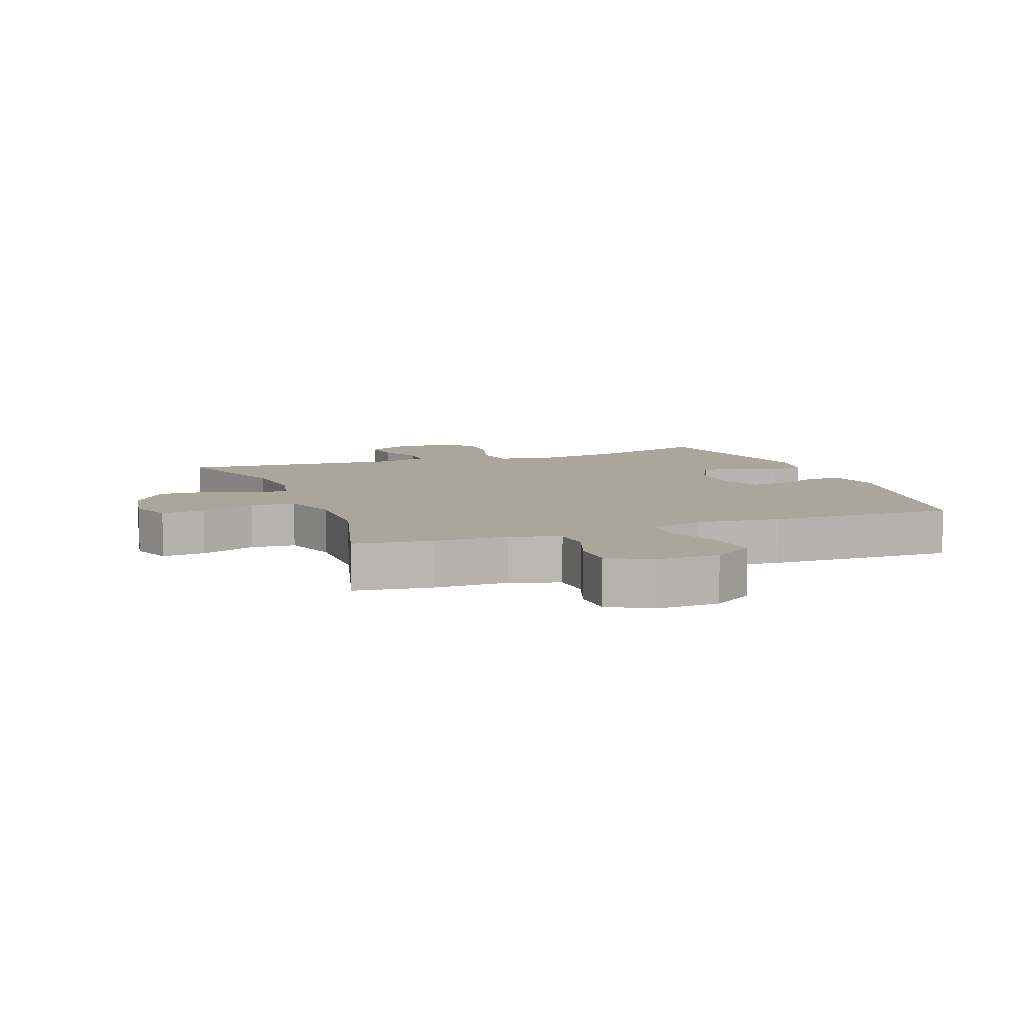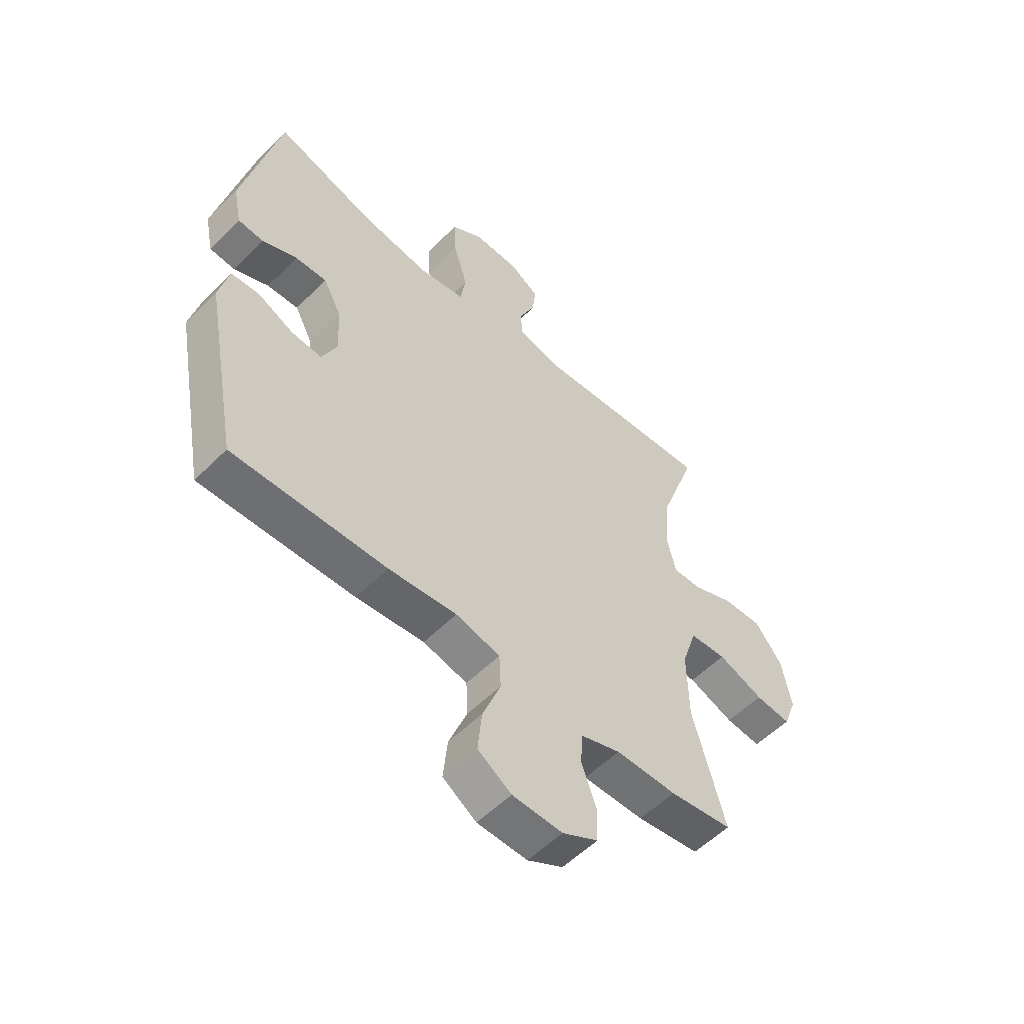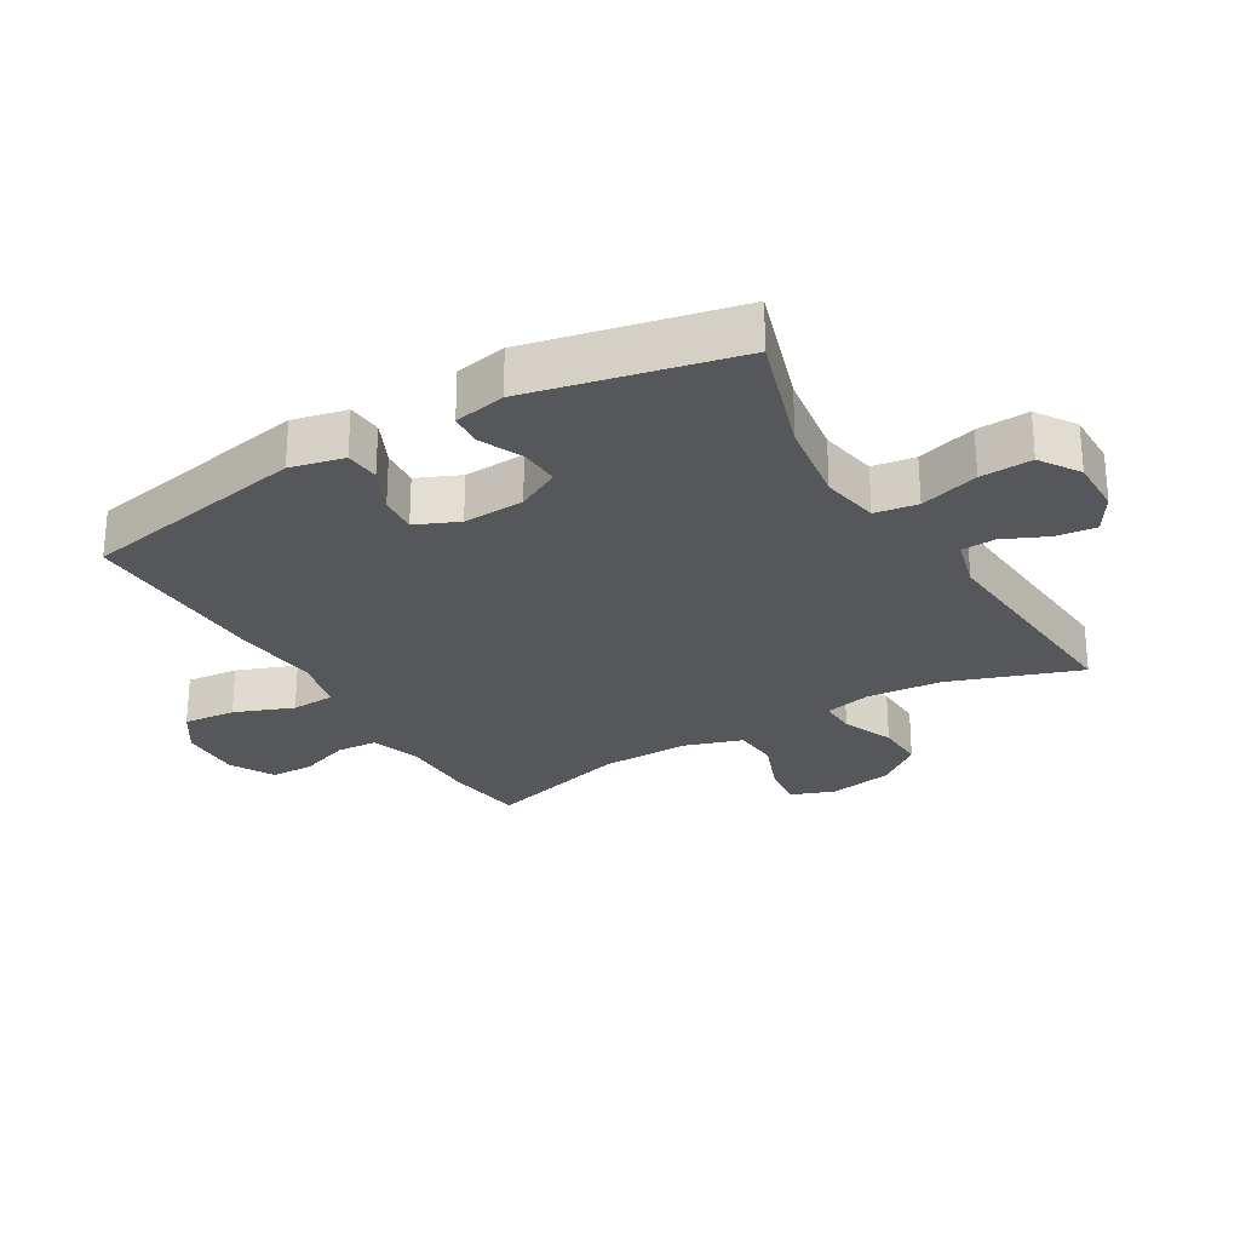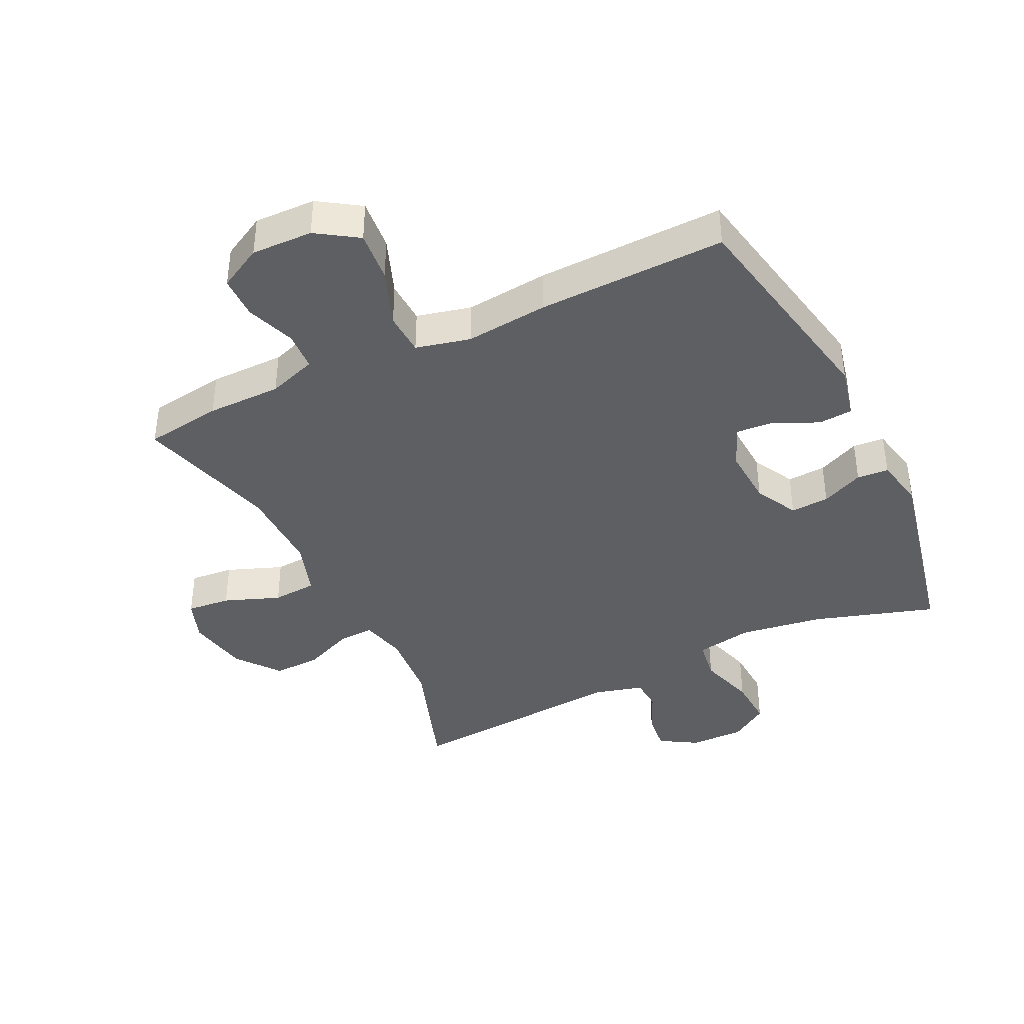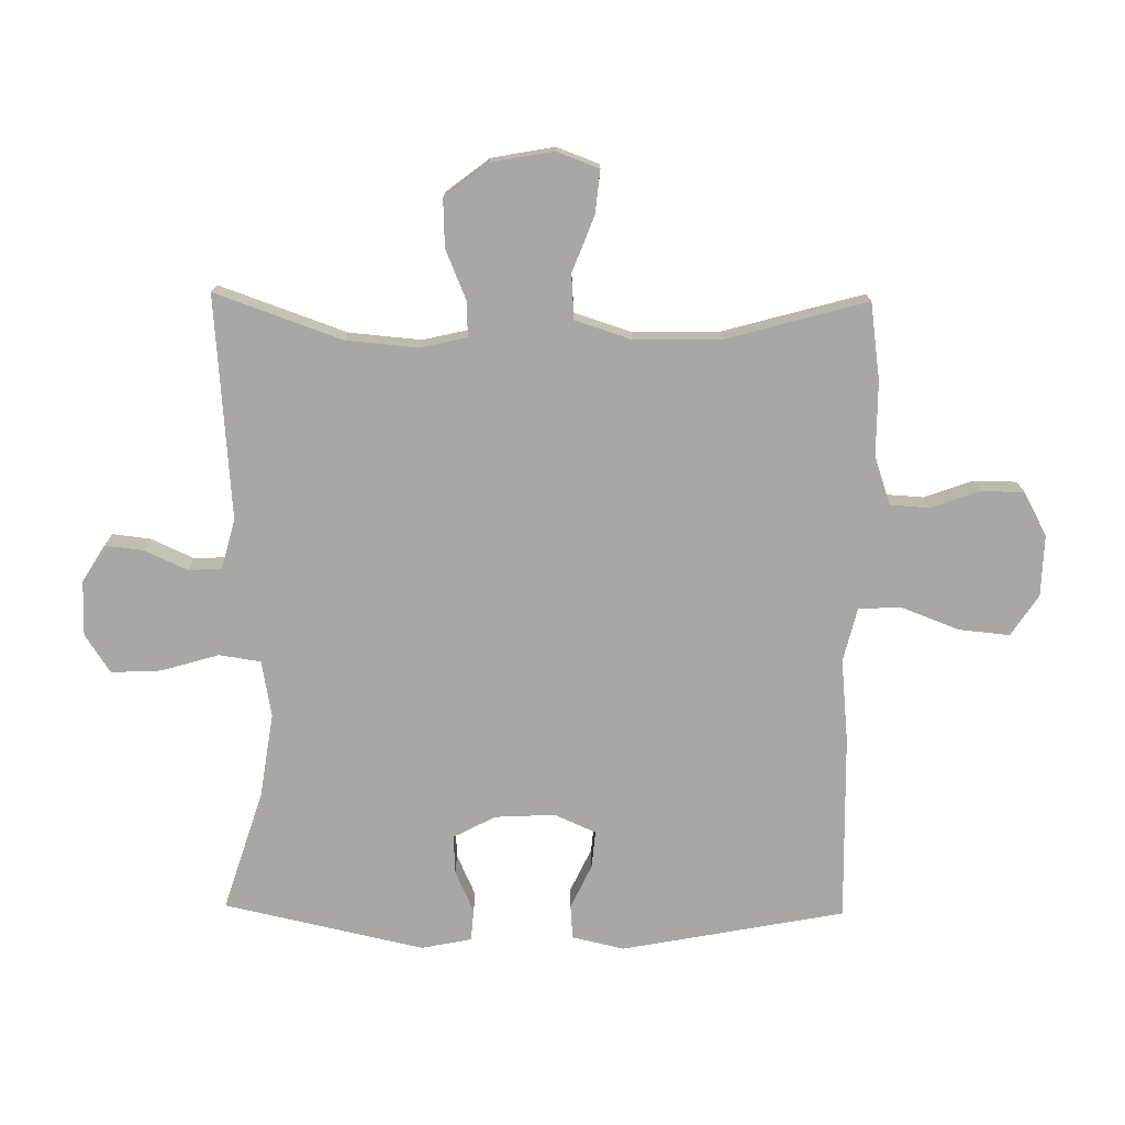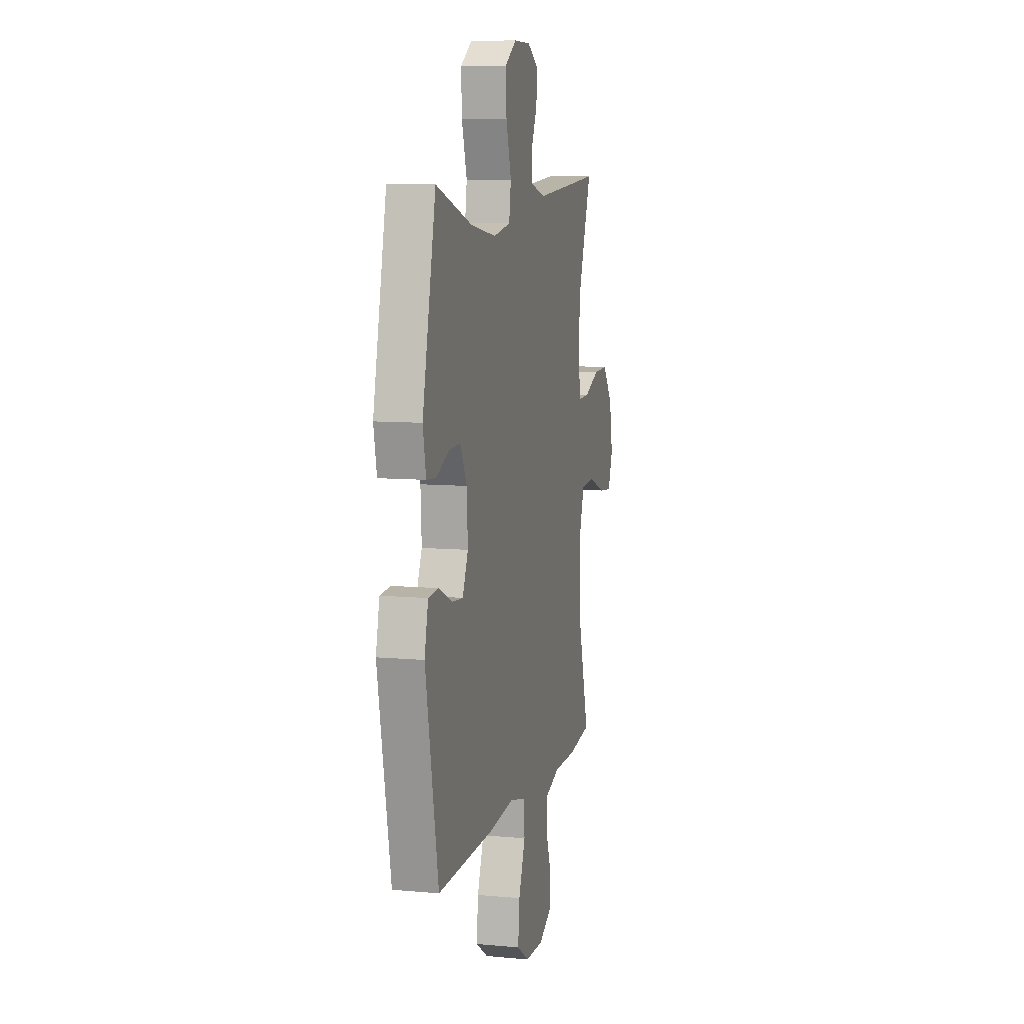
<metadata>
{"format":"obj","ext":"obj","renderer":"f3d","projection":"perspective","resolution":1024,"background":"white","views":[{"elev":8.0,"azim":159.4,"up":"+Y"},{"elev":-55.4,"azim":-43.8,"up":"+Z"},{"elev":-26.6,"azim":-59.3,"up":"+Y"},{"elev":-39.9,"azim":-153.9,"up":"+Y"},{"elev":-74.8,"azim":89.2,"up":"+Y"},{"elev":8.8,"azim":-76.1,"up":"+Z"}]}
</metadata>
<code>
v -0.5 0.07 0.5
v -0.308 0.07 0.439
v -0.175 0.07 0.419
v -0.085 0.07 0.435
v -0.075 0.07 0.501
v -0.102 0.07 0.592
v -0.106 0.07 0.672
v -0.045 0.07 0.712
v 0.042 0.07 0.711
v 0.101 0.07 0.675
v 0.094 0.07 0.614
v 0.063 0.07 0.546
v 0.066 0.07 0.493
v 0.145 0.07 0.472
v 0.5 0.07 0.5
v 0.429 0.07 0.299
v 0.419 0.07 0.184
v 0.436 0.07 0.111
v 0.492 0.07 0.113
v 0.571 0.07 0.146
v 0.647 0.07 0.149
v 0.7 0.07 0.08
v 0.718 0.07 -0.019
v 0.693 0.07 -0.086
v 0.624 0.07 -0.079
v 0.536 0.07 -0.045
v 0.465 0.07 -0.05
v 0.436 0.07 -0.139
v 0.438 0.07 -0.276
v 0.5 0.07 -0.5
v 0.378 0.07 -0.517
v 0.26 0.07 -0.517
v 0.183 0.07 -0.543
v 0.179 0.07 -0.605
v 0.207 0.07 -0.683
v 0.206 0.07 -0.751
v 0.137 0.07 -0.788
v 0.04 0.07 -0.785
v -0.025 0.07 -0.742
v -0.017 0.07 -0.661
v 0.018 0.07 -0.57
v 0.015 0.07 -0.502
v -0.071 0.07 -0.481
v -0.203 0.07 -0.494
v -0.5 0.07 -0.5
v -0.567 0.07 -0.146
v -0.548 0.07 -0.063
v -0.494 0.07 -0.059
v -0.424 0.07 -0.092
v -0.365 0.07 -0.097
v -0.336 0.07 -0.031
v -0.341 0.07 0.064
v -0.376 0.07 0.131
v -0.437 0.07 0.128
v -0.504 0.07 0.098
v -0.554 0.07 0.102
v -0.57 0.07 0.182
v -0.5 0 0.5
v -0.308 0 0.439
v -0.175 0 0.419
v -0.085 0 0.435
v -0.075 0 0.501
v -0.102 0 0.592
v -0.106 0 0.672
v -0.045 0 0.712
v 0.042 0 0.711
v 0.101 0 0.675
v 0.094 0 0.614
v 0.063 0 0.546
v 0.066 0 0.493
v 0.145 0 0.472
v 0.5 0 0.5
v 0.429 0 0.299
v 0.419 0 0.184
v 0.436 0 0.111
v 0.492 0 0.113
v 0.571 0 0.146
v 0.647 0 0.149
v 0.7 0 0.08
v 0.718 0 -0.019
v 0.693 0 -0.086
v 0.624 0 -0.079
v 0.536 0 -0.045
v 0.465 0 -0.05
v 0.436 0 -0.139
v 0.438 0 -0.276
v 0.5 0 -0.5
v 0.378 0 -0.517
v 0.26 0 -0.517
v 0.183 0 -0.543
v 0.179 0 -0.605
v 0.207 0 -0.683
v 0.206 0 -0.751
v 0.137 0 -0.788
v 0.04 0 -0.785
v -0.025 0 -0.742
v -0.017 0 -0.661
v 0.018 0 -0.57
v 0.015 0 -0.502
v -0.071 0 -0.481
v -0.203 0 -0.494
v -0.5 0 -0.5
v -0.567 0 -0.146
v -0.548 0 -0.063
v -0.494 0 -0.059
v -0.424 0 -0.092
v -0.365 0 -0.097
v -0.336 0 -0.031
v -0.341 0 0.064
v -0.376 0 0.131
v -0.437 0 0.128
v -0.504 0 0.098
v -0.554 0 0.102
v -0.57 0 0.182
f 54 55 56 57
f 53 54 57 1
f 52 53 1 2
f 51 52 2 3
f 46 47 48 49
f 46 49 50
f 43 44 45 46
f 42 43 46 50
f 38 39 40 41
f 38 41 42
f 37 38 42
f 34 35 36 37
f 33 34 37 42
f 32 33 42 50
f 29 30 31 32
f 28 29 32 50
f 23 24 25 26
f 23 26 27
f 22 23 27
f 19 20 21 22
f 18 19 22 27
f 17 18 27 28
f 14 15 16
f 13 14 16 17
f 9 10 11 12
f 9 12 13
f 8 9 13
f 5 6 7 8
f 5 8 13
f 4 5 13 17
f 51 3 4 17
f 17 28 50 51
f 114 113 112 111
f 58 114 111 110
f 59 58 110 109
f 60 59 109 108
f 106 105 104 103
f 107 106 103
f 103 102 101 100
f 107 103 100 99
f 98 97 96 95
f 99 98 95
f 99 95 94
f 94 93 92 91
f 99 94 91 90
f 107 99 90 89
f 89 88 87 86
f 107 89 86 85
f 83 82 81 80
f 84 83 80
f 84 80 79
f 79 78 77 76
f 84 79 76 75
f 85 84 75 74
f 73 72 71
f 74 73 71 70
f 69 68 67 66
f 70 69 66
f 70 66 65
f 65 64 63 62
f 70 65 62
f 74 70 62 61
f 74 61 60 108
f 108 107 85 74
f 1 58 59 2
f 2 59 60 3
f 3 60 61 4
f 4 61 62 5
f 5 62 63 6
f 6 63 64 7
f 7 64 65 8
f 8 65 66 9
f 9 66 67 10
f 10 67 68 11
f 11 68 69 12
f 12 69 70 13
f 13 70 71 14
f 14 71 72 15
f 15 72 73 16
f 16 73 74 17
f 17 74 75 18
f 18 75 76 19
f 19 76 77 20
f 20 77 78 21
f 21 78 79 22
f 22 79 80 23
f 23 80 81 24
f 24 81 82 25
f 25 82 83 26
f 26 83 84 27
f 27 84 85 28
f 28 85 86 29
f 29 86 87 30
f 30 87 88 31
f 31 88 89 32
f 32 89 90 33
f 33 90 91 34
f 34 91 92 35
f 35 92 93 36
f 36 93 94 37
f 37 94 95 38
f 38 95 96 39
f 39 96 97 40
f 40 97 98 41
f 41 98 99 42
f 42 99 100 43
f 43 100 101 44
f 44 101 102 45
f 45 102 103 46
f 46 103 104 47
f 47 104 105 48
f 48 105 106 49
f 49 106 107 50
f 50 107 108 51
f 51 108 109 52
f 52 109 110 53
f 53 110 111 54
f 54 111 112 55
f 55 112 113 56
f 56 113 114 57
f 57 114 58 1

</code>
